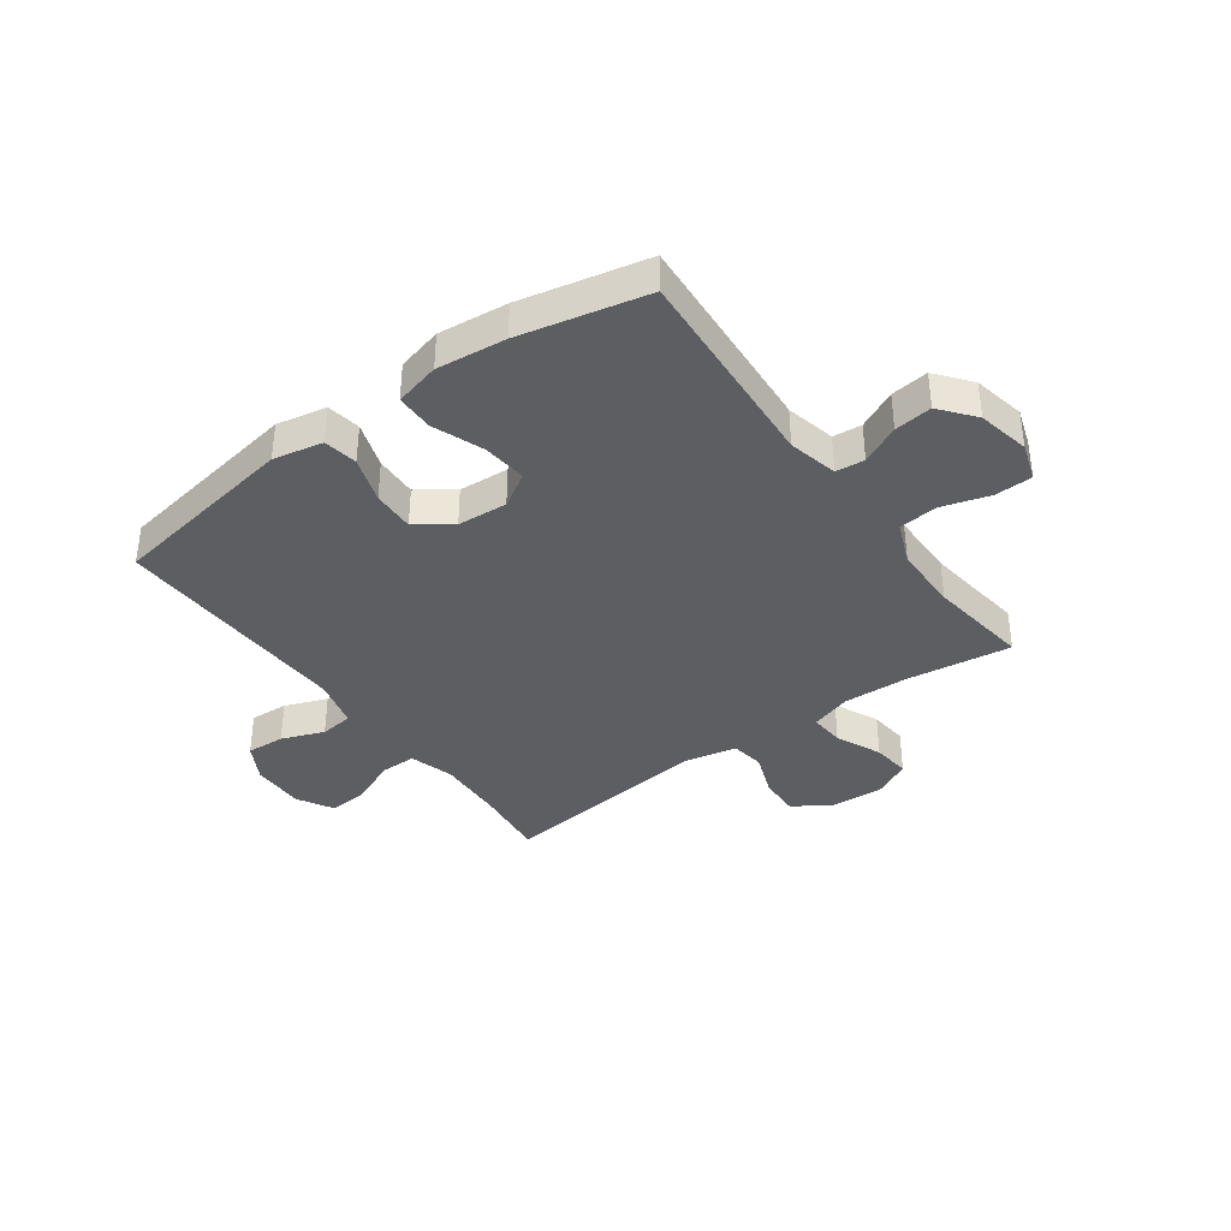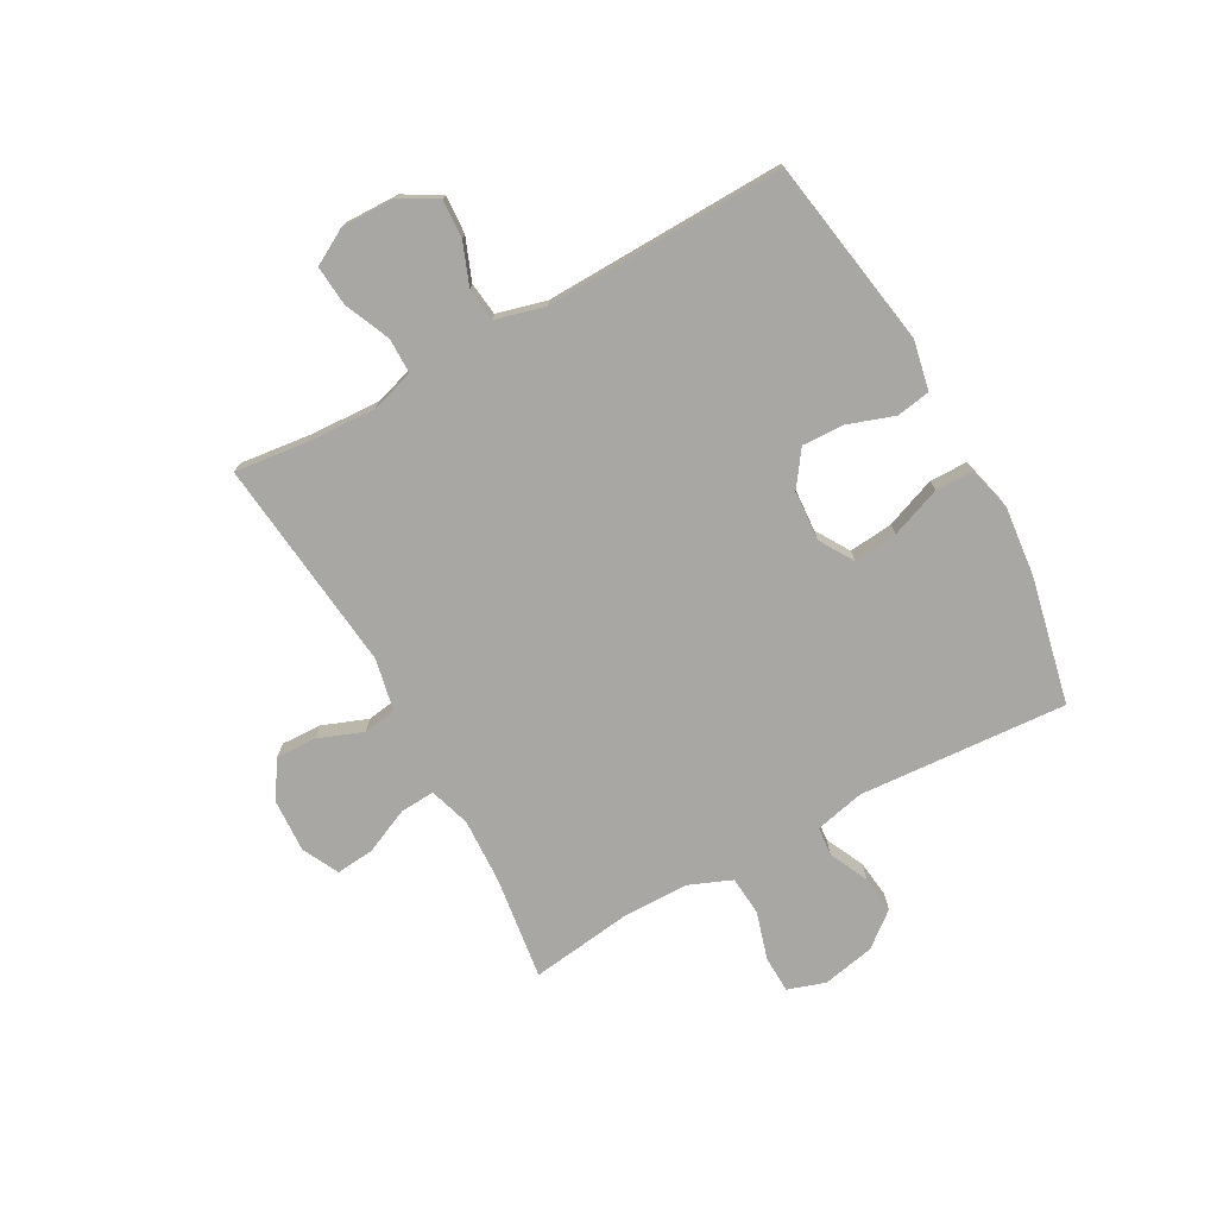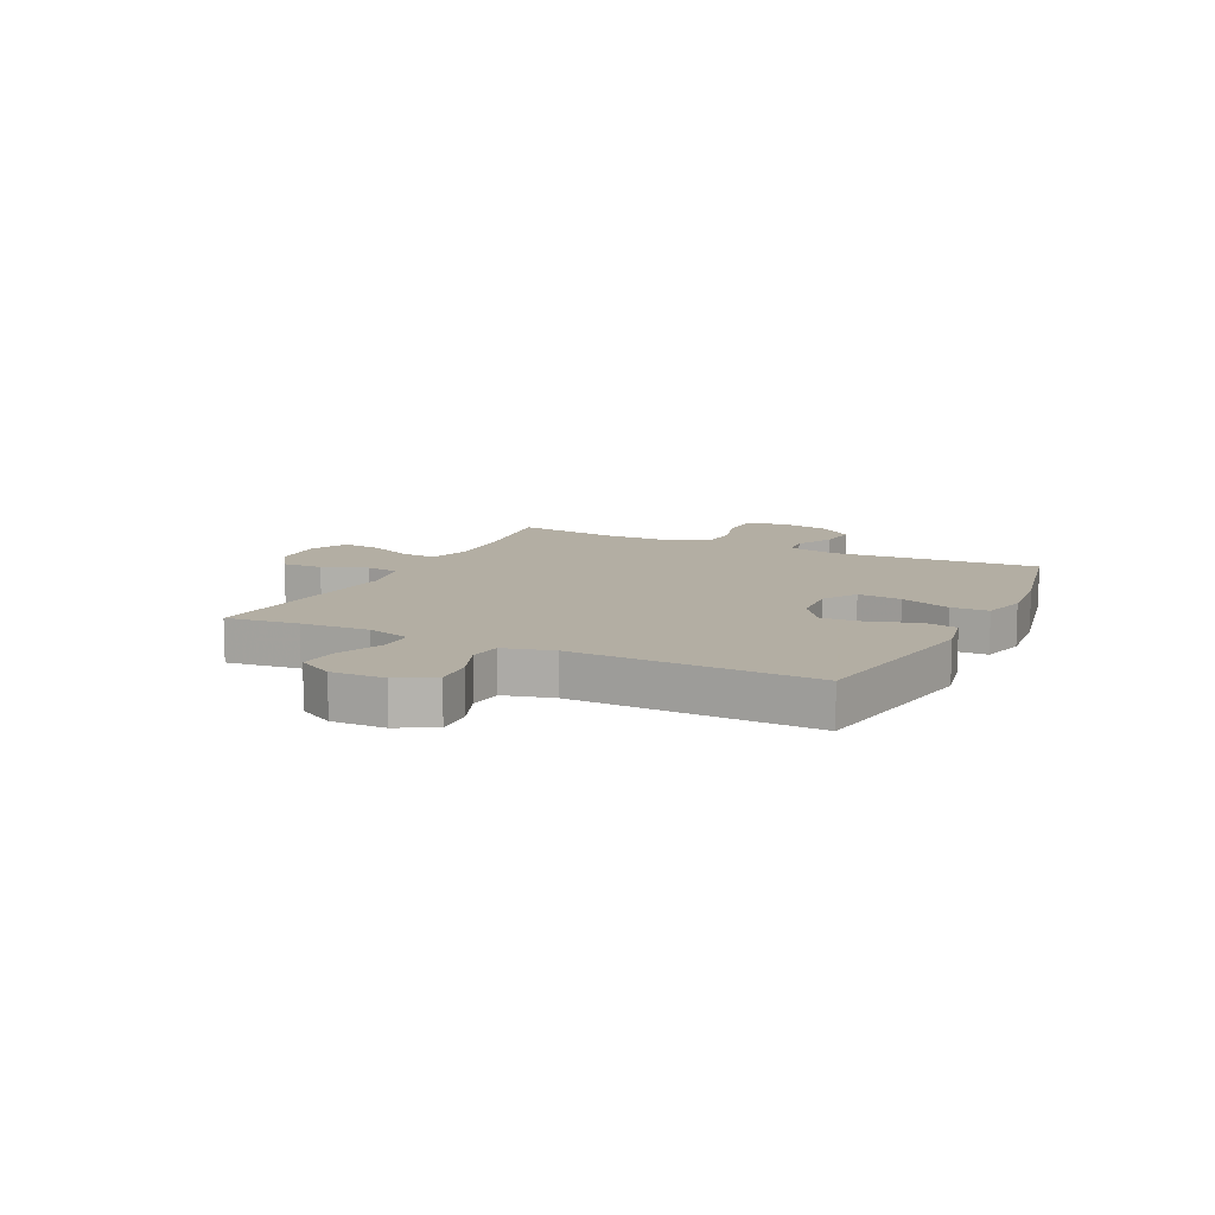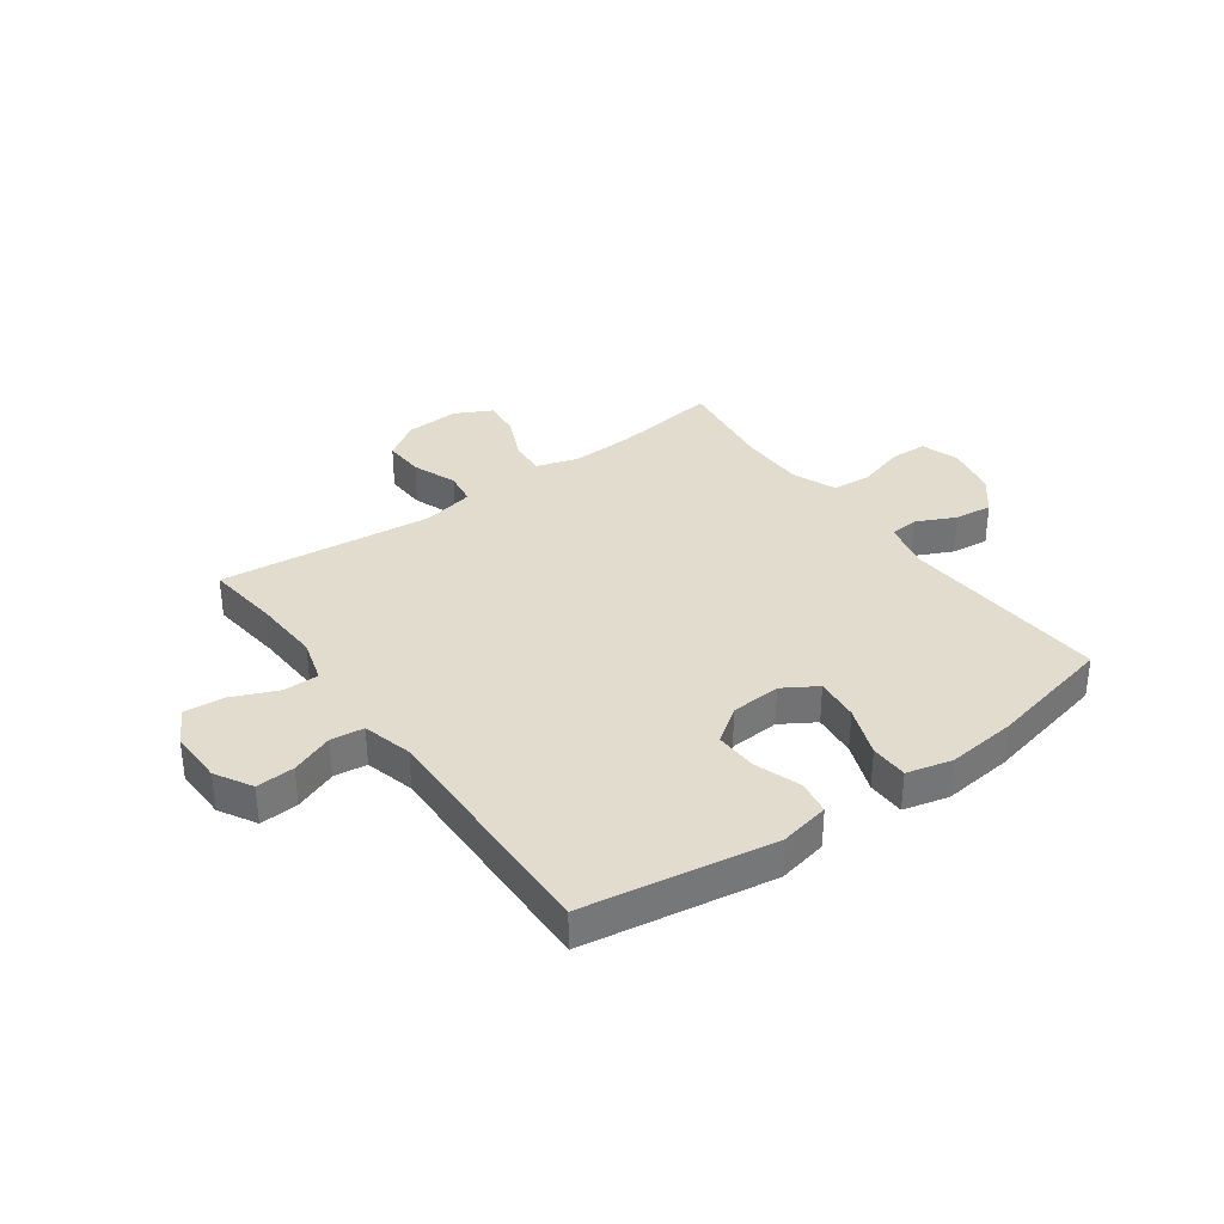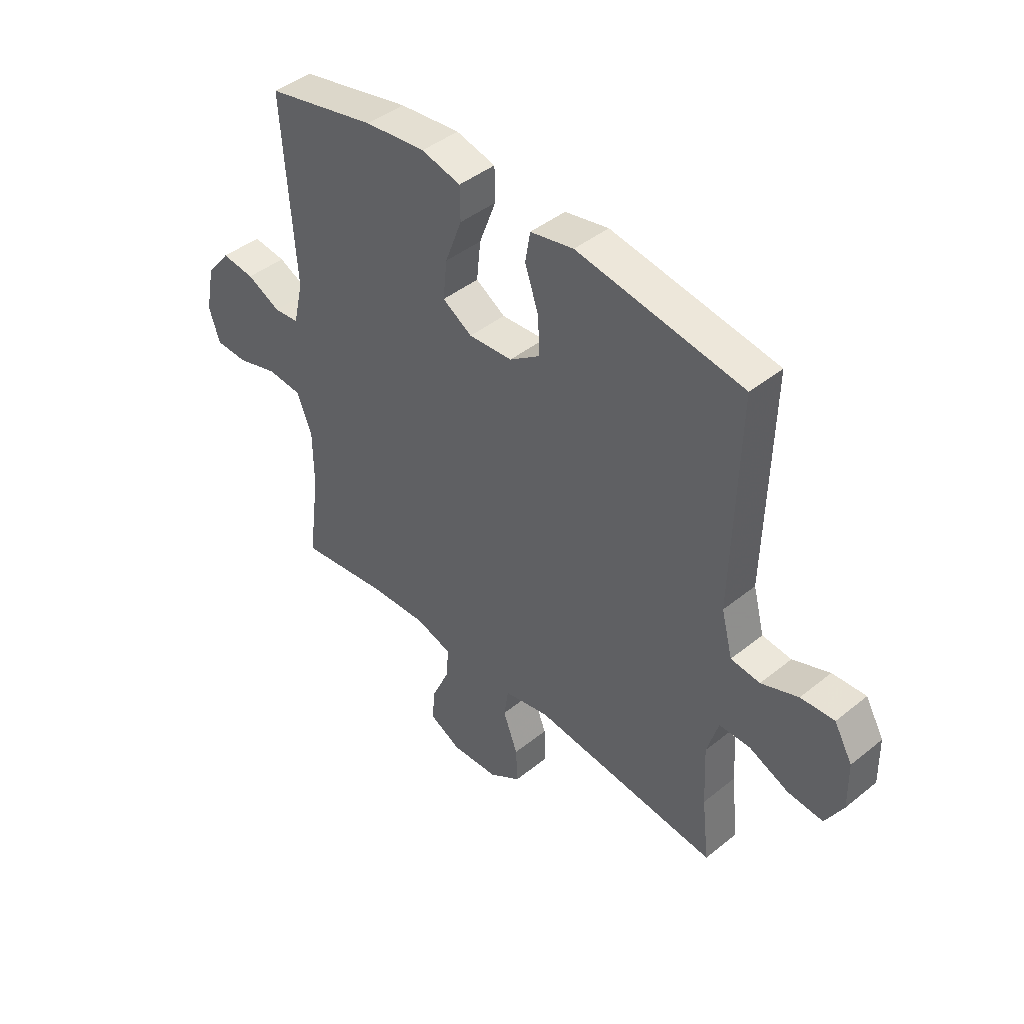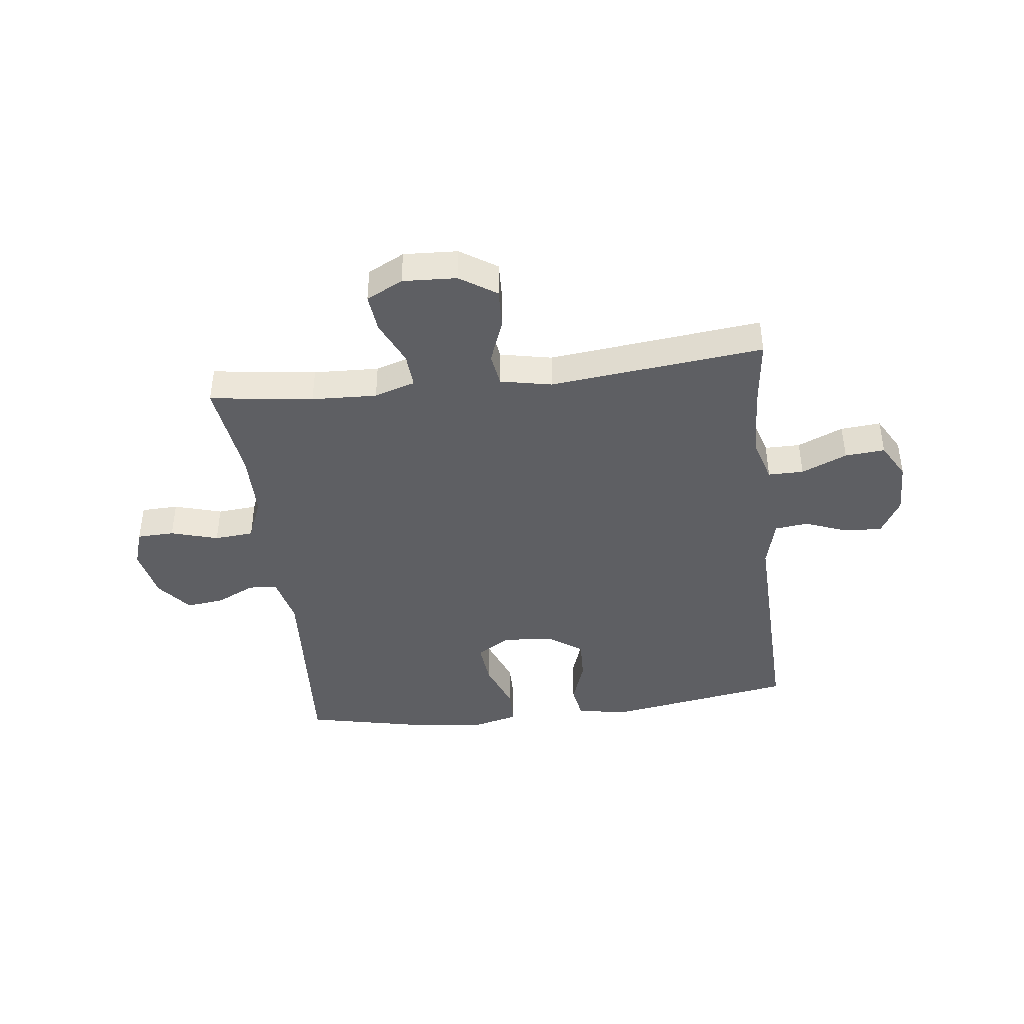
<metadata>
{"format":"obj","ext":"obj","renderer":"f3d","projection":"perspective","resolution":1024,"background":"white","views":[{"elev":-37.6,"azim":36.0,"up":"+Y"},{"elev":-74.8,"azim":-61.1,"up":"+Y"},{"elev":10.9,"azim":-64.0,"up":"+Y"},{"elev":34.7,"azim":-35.9,"up":"+Y"},{"elev":43.4,"azim":-133.5,"up":"+Z"},{"elev":-41.8,"azim":-173.0,"up":"+Y"}]}
</metadata>
<code>
v -0.5 0.07 0.5
v -0.164 0.07 0.555
v -0.076 0.07 0.537
v -0.066 0.07 0.477
v -0.094 0.07 0.395
v -0.097 0.07 0.32
v -0.035 0.07 0.276
v 0.054 0.07 0.27
v 0.114 0.07 0.307
v 0.106 0.07 0.385
v 0.072 0.07 0.475
v 0.073 0.07 0.542
v 0.153 0.07 0.562
v 0.276 0.07 0.549
v 0.5 0.07 0.5
v 0.475 0.07 0.13
v 0.495 0.07 0.042
v 0.546 0.07 0.037
v 0.615 0.07 0.07
v 0.682 0.07 0.078
v 0.731 0.07 0.017
v 0.75 0.07 -0.076
v 0.728 0.07 -0.143
v 0.662 0.07 -0.145
v 0.578 0.07 -0.12
v 0.508 0.07 -0.126
v 0.477 0.07 -0.202
v 0.476 0.07 -0.319
v 0.5 0.07 -0.5
v 0.316 0.07 -0.475
v 0.2 0.07 -0.47
v 0.127 0.07 -0.493
v 0.131 0.07 -0.555
v 0.167 0.07 -0.635
v 0.174 0.07 -0.703
v 0.109 0.07 -0.736
v 0.013 0.07 -0.731
v -0.052 0.07 -0.688
v -0.049 0.07 -0.616
v -0.019 0.07 -0.537
v -0.028 0.07 -0.478
v -0.12 0.07 -0.459
v -0.5 0.07 -0.5
v -0.485 0.07 -0.371
v -0.479 0.07 -0.25
v -0.502 0.07 -0.172
v -0.565 0.07 -0.172
v -0.646 0.07 -0.207
v -0.717 0.07 -0.213
v -0.753 0.07 -0.149
v -0.751 0.07 -0.054
v -0.714 0.07 0.011
v -0.646 0.07 0.007
v -0.571 0.07 -0.022
v -0.512 0.07 -0.015
v -0.489 0.07 0.073
v -0.5 0 0.5
v -0.164 0 0.555
v -0.076 0 0.537
v -0.066 0 0.477
v -0.094 0 0.395
v -0.097 0 0.32
v -0.035 0 0.276
v 0.054 0 0.27
v 0.114 0 0.307
v 0.106 0 0.385
v 0.072 0 0.475
v 0.073 0 0.542
v 0.153 0 0.562
v 0.276 0 0.549
v 0.5 0 0.5
v 0.475 0 0.13
v 0.495 0 0.042
v 0.546 0 0.037
v 0.615 0 0.07
v 0.682 0 0.078
v 0.731 0 0.017
v 0.75 0 -0.076
v 0.728 0 -0.143
v 0.662 0 -0.145
v 0.578 0 -0.12
v 0.508 0 -0.126
v 0.477 0 -0.202
v 0.476 0 -0.319
v 0.5 0 -0.5
v 0.316 0 -0.475
v 0.2 0 -0.47
v 0.127 0 -0.493
v 0.131 0 -0.555
v 0.167 0 -0.635
v 0.174 0 -0.703
v 0.109 0 -0.736
v 0.013 0 -0.731
v -0.052 0 -0.688
v -0.049 0 -0.616
v -0.019 0 -0.537
v -0.028 0 -0.478
v -0.12 0 -0.459
v -0.5 0 -0.5
v -0.485 0 -0.371
v -0.479 0 -0.25
v -0.502 0 -0.172
v -0.565 0 -0.172
v -0.646 0 -0.207
v -0.717 0 -0.213
v -0.753 0 -0.149
v -0.751 0 -0.054
v -0.714 0 0.011
v -0.646 0 0.007
v -0.571 0 -0.022
v -0.512 0 -0.015
v -0.489 0 0.073
f 51 52 53 54
f 51 54 55
f 50 51 55
f 47 48 49 50
f 46 47 50 55
f 45 46 55 56
f 42 43 44
f 41 42 44 45
f 37 38 39 40
f 37 40 41
f 36 37 41
f 33 34 35 36
f 32 33 36 41
f 31 32 41 45
f 28 29 30
f 27 28 30 31
f 26 27 31 45
f 22 23 24 25
f 22 25 26
f 18 19 20 21
f 17 18 21 22
f 13 14 15 16
f 13 16 17
f 10 11 12 13
f 9 10 13 17
f 8 9 17
f 7 8 17
f 2 3 4 5
f 2 5 6
f 1 2 6
f 56 1 6 7
f 22 26 45 56
f 7 17 22 56
f 110 109 108 107
f 111 110 107
f 111 107 106
f 106 105 104 103
f 111 106 103 102
f 112 111 102 101
f 100 99 98
f 101 100 98 97
f 96 95 94 93
f 97 96 93
f 97 93 92
f 92 91 90 89
f 97 92 89 88
f 101 97 88 87
f 86 85 84
f 87 86 84 83
f 101 87 83 82
f 81 80 79 78
f 82 81 78
f 77 76 75 74
f 78 77 74 73
f 72 71 70 69
f 73 72 69
f 69 68 67 66
f 73 69 66 65
f 73 65 64
f 73 64 63
f 61 60 59 58
f 62 61 58
f 62 58 57
f 63 62 57 112
f 112 101 82 78
f 112 78 73 63
f 1 57 58 2
f 2 58 59 3
f 3 59 60 4
f 4 60 61 5
f 5 61 62 6
f 6 62 63 7
f 7 63 64 8
f 8 64 65 9
f 9 65 66 10
f 10 66 67 11
f 11 67 68 12
f 12 68 69 13
f 13 69 70 14
f 14 70 71 15
f 15 71 72 16
f 16 72 73 17
f 17 73 74 18
f 18 74 75 19
f 19 75 76 20
f 20 76 77 21
f 21 77 78 22
f 22 78 79 23
f 23 79 80 24
f 24 80 81 25
f 25 81 82 26
f 26 82 83 27
f 27 83 84 28
f 28 84 85 29
f 29 85 86 30
f 30 86 87 31
f 31 87 88 32
f 32 88 89 33
f 33 89 90 34
f 34 90 91 35
f 35 91 92 36
f 36 92 93 37
f 37 93 94 38
f 38 94 95 39
f 39 95 96 40
f 40 96 97 41
f 41 97 98 42
f 42 98 99 43
f 43 99 100 44
f 44 100 101 45
f 45 101 102 46
f 46 102 103 47
f 47 103 104 48
f 48 104 105 49
f 49 105 106 50
f 50 106 107 51
f 51 107 108 52
f 52 108 109 53
f 53 109 110 54
f 54 110 111 55
f 55 111 112 56
f 56 112 57 1

</code>
